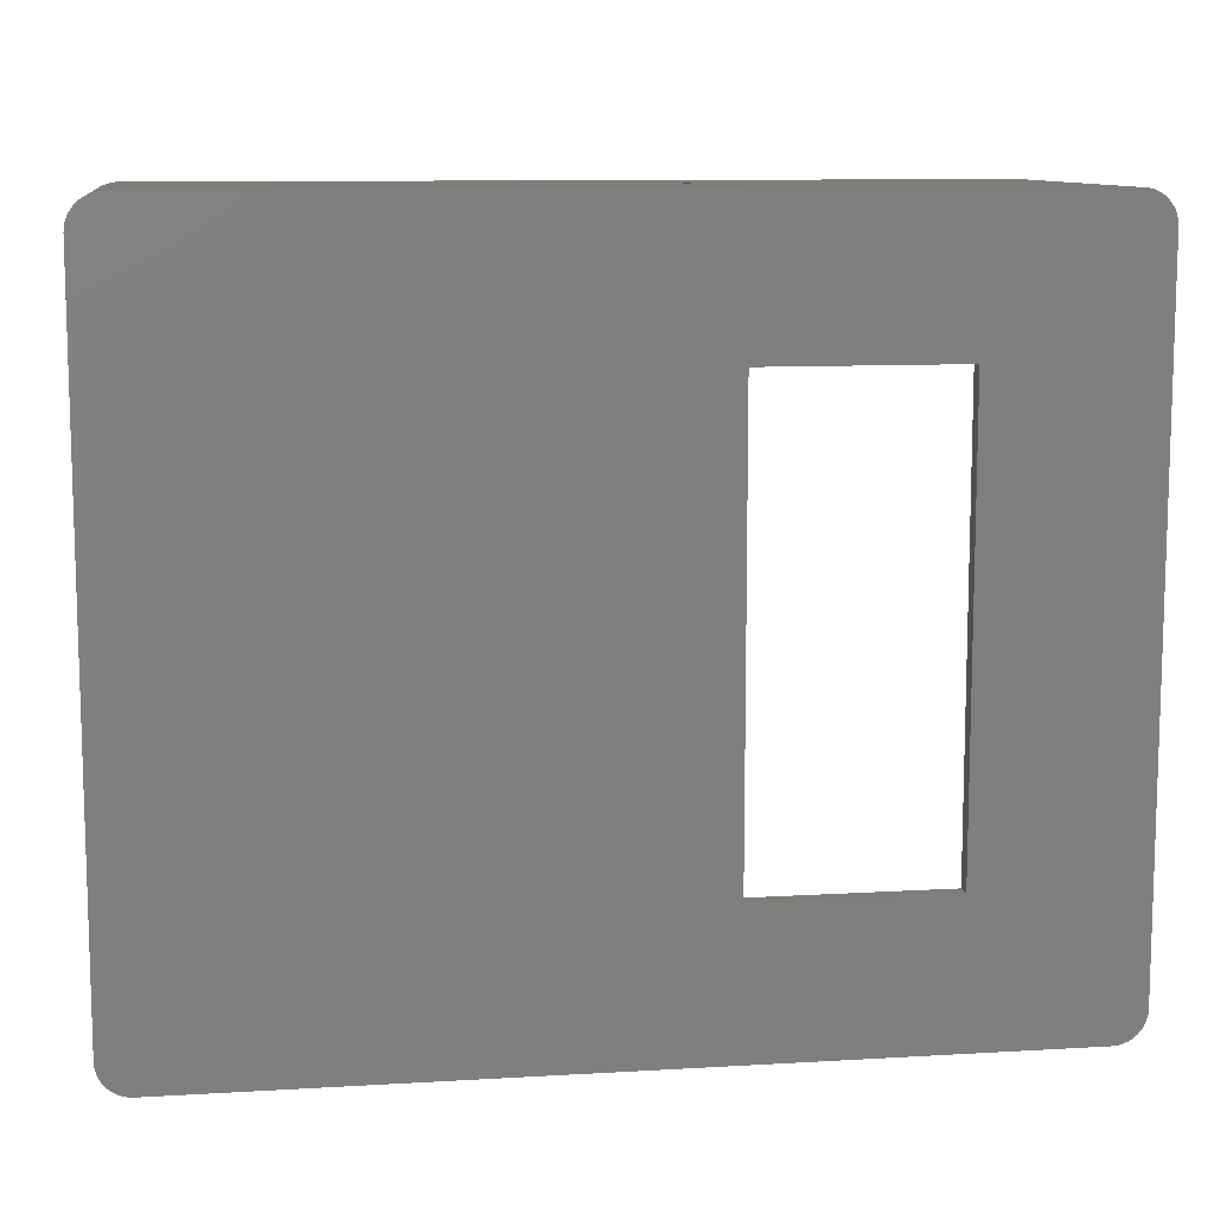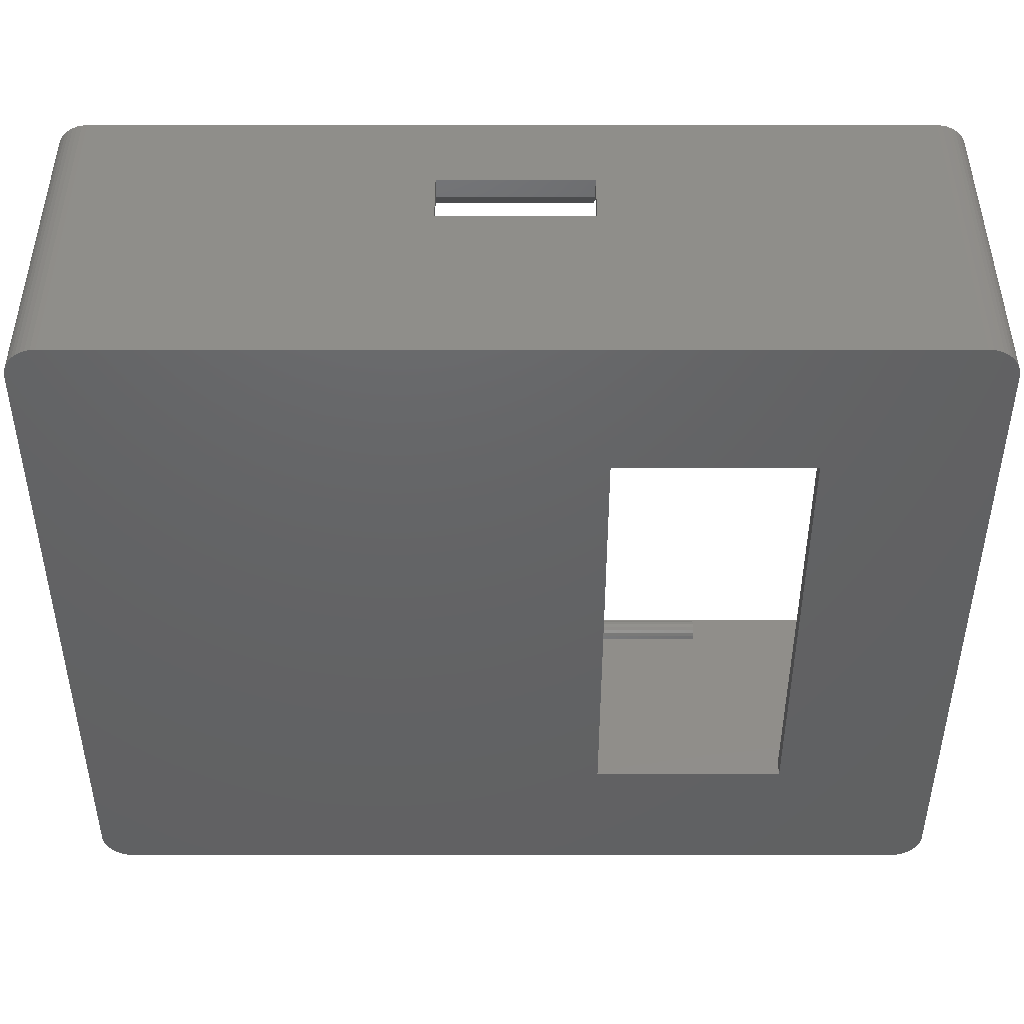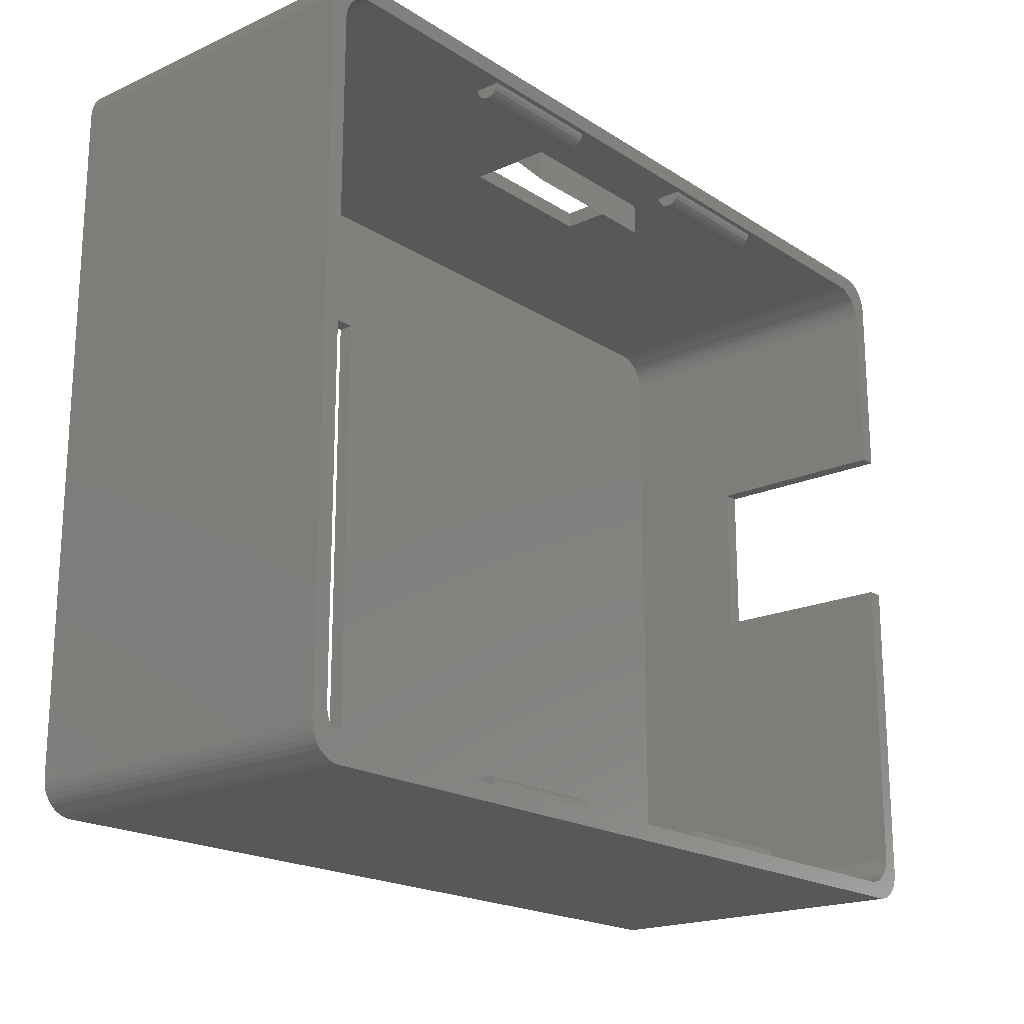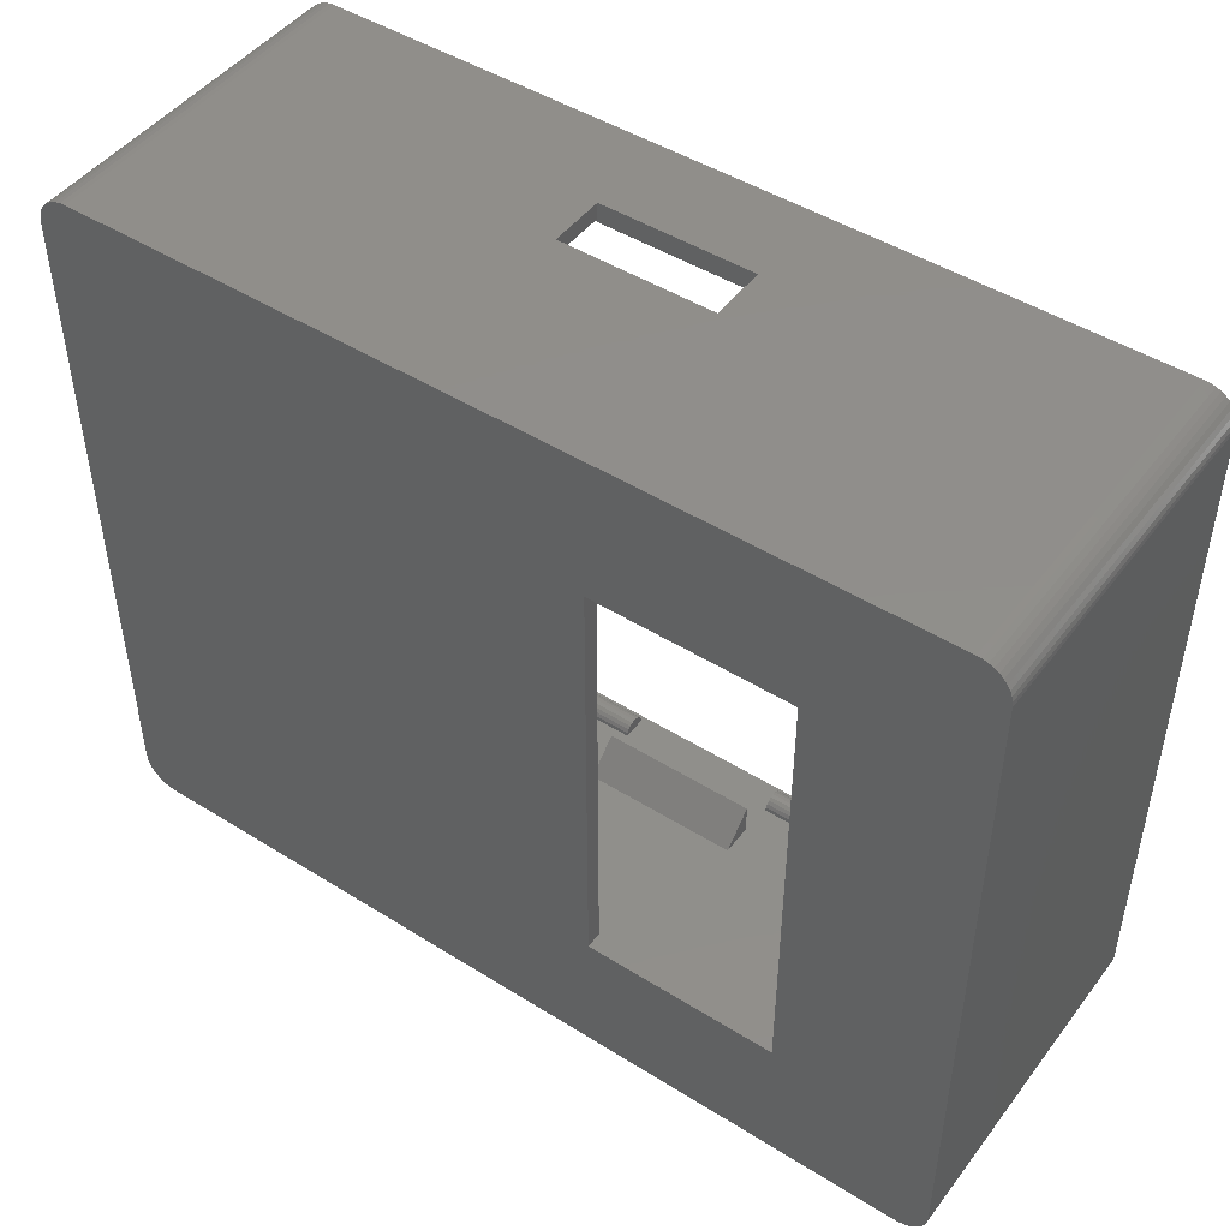
<metadata>
{"format":"stl","ext":"stl","renderer":"f3d","projection":"perspective","resolution":1024,"background":"white","views":[{"elev":10.3,"azim":171.5,"up":"+Y"},{"elev":44.8,"azim":-180.0,"up":"+Y"},{"elev":-19.4,"azim":-49.9,"up":"+Y"},{"elev":47.1,"azim":-144.7,"up":"+Y"}]}
</metadata>
<code>
# stl→obj: 302 verts, 608 faces
v 55.91 -1.687 0
v 55.83 -1.382 -21
v 55.83 -1.382 0
v 55.91 -1.687 -21
v 55.91 -44.08 0
v 55.93 -43.77 -21
v 55.93 -43.77 0
v 55.91 -44.08 -21
v 54.84 -0.218 -21
v 54.55 -0.09789 0
v 54.84 -0.218 0
v 54.55 -0.09789 -21
v 54.24 -0.02462 0
v 54.24 -0.02462 -21
v 53.93 0 0
v 32.5 0 -5.6
v 2 0 0
v 32.5 0 -9.1
v 53.93 0 -21
v 23 0 -9.1
v 23 0 -5.6
v 2 0 -21
v 0.5858 -45.18 -21
v 0.8244 -45.39 0
v 0.5858 -45.18 0
v 0.8244 -45.39 -21
v 2 -45.77 -21
v 53.93 -45.77 0
v 2 -45.77 0
v 53.93 -45.77 -21
v 1.687 -45.75 -21
v 1.687 -45.75 0
v 55.55 -0.8244 0
v 55.34 -0.5858 -21
v 55.34 -0.5858 0
v 55.55 -0.8244 -21
v 0.09789 -44.39 -21
v 0.02462 -44.08 0
v 0.02462 -44.08 -21
v 0.09789 -44.39 0
v 55.93 -24 0
v 55.93 -24 -12
v 55.93 -14 -12
v 55.93 -2 0
v 55.93 -14 0
v 55.93 -2 -21
v 54.55 -45.67 -21
v 54.84 -45.55 0
v 54.55 -45.67 0
v 54.84 -45.55 -21
v 0 -43.77 0
v 0 -43.77 -21
v 55.55 -44.95 0
v 55.71 -44.68 -21
v 55.71 -44.68 0
v 55.55 -44.95 -21
v 0.218 -44.68 -21
v 0.218 -44.68 0
v 0.218 -1.092 -21
v 0.382 -0.8244 0
v 0.382 -0.8244 -21
v 0.218 -1.092 0
v 55.11 -0.382 -21
v 55.11 -0.382 0
v 55.11 -45.39 -21
v 55.34 -45.18 0
v 55.11 -45.39 0
v 55.34 -45.18 -21
v 54.24 -45.75 0
v 54.24 -45.75 -21
v 0 -2 0
v 0 -2 -21
v 55.83 -44.39 -21
v 55.83 -44.39 0
v 55.71 -1.092 0
v 55.71 -1.092 -21
v 1.092 -0.218 -21
v 0.8244 -0.382 0
v 1.092 -0.218 0
v 0.8244 -0.382 -21
v 0.5858 -0.5858 0
v 0.5858 -0.5858 -21
v 0.382 -44.95 -21
v 0.382 -44.95 0
v 1.092 -45.55 0
v 1.092 -45.55 -21
v 22.32 -36.88 -21
v 22.32 -8.88 -21
v 10.32 -36.88 -21
v 10.32 -8.88 -21
v 1.382 -45.67 -21
v 1.687 -0.02462 -21
v 1.382 -0.09789 -21
v 0.09789 -1.382 -21
v 0.02462 -1.687 -21
v 1.382 -45.67 0
v 0.09789 -1.382 0
v 1.382 -0.09789 0
v 0.02462 -1.687 0
v 54.91 -2.687 0
v 54.93 -3 0
v 54.11 -1.382 0
v 54.83 -2.382 0
v 54.71 -2.092 0
v 54.55 -1.824 0
v 54.34 -1.586 0
v 53.84 -1.218 0
v 53.55 -1.098 0
v 53.24 -1.025 0
v 52.93 -1 0
v 3 -1 0
v 2.687 -1.025 0
v 2.382 -1.098 0
v 2.092 -1.218 0
v 1.687 -0.02462 0
v 1.824 -1.382 0
v 1.586 -1.586 0
v 1.382 -1.824 0
v 1.218 -2.092 0
v 54.93 -14 0
v 54.93 -42.77 0
v 54.91 -43.08 0
v 54.83 -43.39 0
v 54.71 -43.68 0
v 54.93 -24 0
v 54.55 -43.95 0
v 54.34 -44.18 0
v 54.11 -44.39 0
v 53.84 -44.55 0
v 53.55 -44.67 0
v 53.24 -44.75 0
v 52.93 -44.77 0
v 3 -44.77 0
v 2.687 -44.75 0
v 2.382 -44.67 0
v 2.092 -44.55 0
v 1.824 -44.39 0
v 1.586 -44.18 0
v 1.382 -43.95 0
v 1.218 -43.68 0
v 1.098 -43.39 0
v 1.025 -43.08 0
v 1 -42.77 0
v 1 -3 0
v 1.098 -2.382 0
v 1.025 -2.687 0
v 54.91 -2.687 -20
v 54.83 -2.382 -20
v 54.91 -43.08 -20
v 54.93 -42.77 -20
v 53.55 -1.098 -20
v 53.84 -1.218 -20
v 53.24 -1.025 -20
v 32.5 -1 -5.81
v 32.5 -1 -9.1
v 32.97 -1 -5.81
v 22.8 -1 -1.878
v 33.13 -1 -0.3216
v 22.8 -1 -0.3216
v 33.13 -1 -1.878
v 14.48 -1 -0.3216
v 14.48 -1 -1.878
v 22.96 -1 -3.82
v 32.97 -1 -3.82
v 3 -1 -20
v 22.96 -1 -5.81
v 23 -1 -9.1
v 23 -1 -5.81
v 41.45 -1 -0.3216
v 41.45 -1 -1.878
v 52.93 -1 -20
v 1.824 -44.39 -20
v 1.586 -44.18 -20
v 33.13 -44.77 -1.878
v 22.8 -44.77 -0.3216
v 33.13 -44.77 -0.3216
v 22.8 -44.77 -1.878
v 41.45 -44.77 -0.3216
v 41.45 -44.77 -1.878
v 32.97 -44.77 -3.82
v 22.96 -44.77 -3.82
v 52.93 -44.77 -20
v 32.97 -44.77 -5.81
v 22.96 -44.77 -5.81
v 14.48 -44.77 -0.3216
v 14.48 -44.77 -1.878
v 3 -44.77 -20
v 2.687 -44.75 -20
v 54.55 -1.824 -20
v 54.34 -1.586 -20
v 1.025 -43.08 -20
v 1.098 -43.39 -20
v 54.93 -3 -20
v 54.93 -14 -12
v 54.93 -24 -12
v 53.84 -44.55 -20
v 53.55 -44.67 -20
v 1 -42.77 -20
v 54.55 -43.95 -20
v 54.71 -43.68 -20
v 54.11 -1.382 -20
v 54.34 -44.18 -20
v 54.11 -44.39 -20
v 53.24 -44.75 -20
v 1 -3 -20
v 54.83 -43.39 -20
v 54.71 -2.092 -20
v 1.824 -1.382 -20
v 2.092 -1.218 -20
v 1.586 -1.586 -20
v 1.382 -1.824 -20
v 1.218 -43.68 -20
v 1.382 -43.95 -20
v 2.092 -44.55 -20
v 22.32 -8.88 -20
v 22.32 -36.88 -20
v 10.32 -8.88 -20
v 10.32 -36.88 -20
v 2.687 -1.025 -20
v 2.382 -1.098 -20
v 2.382 -44.67 -20
v 1.218 -2.092 -20
v 1.098 -2.382 -20
v 1.025 -2.687 -20
v 14.48 -1.448 -1.731
v 22.8 -1.231 -1.842
v 22.8 -1.448 -1.731
v 14.48 -1.231 -1.842
v 22.8 -1.231 -0.3582
v 14.48 -1.231 -0.3582
v 14.48 -1.621 -1.558
v 22.8 -1.732 -1.341
v 14.48 -1.732 -1.341
v 22.8 -1.621 -1.558
v 14.48 -1.732 -0.859
v 22.8 -1.621 -0.6415
v 14.48 -1.621 -0.6415
v 22.8 -1.732 -0.859
v 22.8 -1.77 -1.1
v 14.48 -1.77 -1.1
v 22.8 -1.448 -0.469
v 14.48 -1.448 -0.469
v 22.8 -44 -1.1
v 14.48 -44.04 -0.859
v 22.8 -44.04 -0.859
v 14.48 -44 -1.1
v 14.48 -44.15 -0.6415
v 22.8 -44.15 -0.6415
v 14.48 -44.54 -0.3582
v 22.8 -44.54 -0.3582
v 14.48 -44.32 -0.469
v 22.8 -44.32 -0.469
v 22.8 -44.15 -1.558
v 14.48 -44.04 -1.341
v 22.8 -44.04 -1.341
v 14.48 -44.15 -1.558
v 14.48 -44.54 -1.842
v 22.8 -44.32 -1.731
v 22.8 -44.54 -1.842
v 14.48 -44.32 -1.731
v 33.13 -1.448 -1.731
v 41.45 -1.231 -1.842
v 41.45 -1.448 -1.731
v 33.13 -1.231 -1.842
v 41.45 -1.231 -0.3582
v 33.13 -1.231 -0.3582
v 33.13 -1.621 -1.558
v 41.45 -1.732 -1.341
v 33.13 -1.732 -1.341
v 41.45 -1.621 -1.558
v 41.45 -1.77 -1.1
v 33.13 -1.77 -1.1
v 41.45 -1.448 -0.469
v 33.13 -1.448 -0.469
v 41.45 -1.732 -0.859
v 33.13 -1.732 -0.859
v 41.45 -1.621 -0.6415
v 33.13 -1.621 -0.6415
v 41.45 -44 -1.1
v 33.13 -44.04 -0.859
v 41.45 -44.04 -0.859
v 33.13 -44 -1.1
v 33.13 -44.15 -0.6415
v 41.45 -44.15 -0.6415
v 33.13 -44.54 -0.3582
v 41.45 -44.54 -0.3582
v 33.13 -44.32 -0.469
v 41.45 -44.32 -0.469
v 41.45 -44.15 -1.558
v 33.13 -44.04 -1.341
v 41.45 -44.04 -1.341
v 33.13 -44.15 -1.558
v 33.13 -44.54 -1.842
v 41.45 -44.32 -1.731
v 41.45 -44.54 -1.842
v 33.13 -44.32 -1.731
v 22.96 -2.99 -3.82
v 32.97 -2.99 -3.82
v 32.5 -1.21 -5.6
v 23 -1.21 -5.6
v 32.97 -42.78 -3.82
v 22.96 -42.78 -3.82
f 1 2 3
f 2 1 4
f 5 6 7
f 6 5 8
f 9 10 11
f 10 9 12
f 12 13 10
f 13 12 14
f 15 16 17
f 15 18 16
f 18 19 20
f 19 18 15
f 21 17 16
f 20 17 21
f 20 22 17
f 22 20 19
f 23 24 25
f 24 23 26
f 27 28 29
f 28 27 30
f 31 29 32
f 29 31 27
f 33 34 35
f 34 33 36
f 37 38 39
f 38 37 40
f 41 7 42
f 43 44 45
f 44 43 46
f 42 46 43
f 42 6 46
f 6 42 7
f 47 48 49
f 48 47 50
f 39 51 52
f 51 39 38
f 53 54 55
f 54 53 56
f 57 40 37
f 40 57 58
f 59 60 61
f 60 59 62
f 63 11 64
f 11 63 9
f 65 66 67
f 66 65 68
f 30 69 28
f 69 30 70
f 52 71 72
f 71 52 51
f 55 73 74
f 73 55 54
f 66 56 53
f 56 66 68
f 75 36 33
f 36 75 76
f 77 78 79
f 78 77 80
f 61 81 82
f 81 61 60
f 83 58 57
f 58 83 84
f 23 84 83
f 84 23 25
f 26 85 24
f 85 26 86
f 74 8 5
f 8 74 73
f 30 6 8
f 6 87 46
f 30 8 73
f 88 46 87
f 30 73 54
f 19 46 88
f 30 54 56
f 6 30 87
f 30 56 68
f 46 19 4
f 30 68 65
f 76 19 36
f 30 65 50
f 36 19 34
f 30 50 47
f 34 19 63
f 30 47 70
f 63 19 9
f 9 19 12
f 12 19 14
f 4 19 2
f 27 87 30
f 52 89 27
f 87 27 89
f 2 19 76
f 22 88 90
f 88 22 19
f 89 52 90
f 52 27 31
f 72 90 52
f 52 31 91
f 90 72 22
f 52 91 86
f 22 72 92
f 52 86 26
f 92 72 93
f 52 26 23
f 93 72 77
f 52 23 83
f 77 72 80
f 52 83 57
f 80 72 82
f 52 57 37
f 82 72 61
f 52 37 39
f 61 72 59
f 59 72 94
f 94 72 95
f 50 67 48
f 67 50 65
f 44 4 1
f 4 44 46
f 70 49 69
f 49 70 47
f 80 81 78
f 81 80 82
f 86 96 85
f 96 86 91
f 94 62 59
f 62 94 97
f 93 79 98
f 79 93 77
f 95 97 94
f 97 95 99
f 14 15 13
f 15 14 19
f 44 100 101
f 102 64 11
f 35 103 100
f 35 104 103
f 102 11 10
f 35 105 104
f 35 106 105
f 107 10 13
f 64 102 106
f 107 13 15
f 10 107 102
f 15 108 107
f 15 109 108
f 15 110 109
f 15 111 110
f 17 111 15
f 17 112 111
f 17 113 112
f 17 114 113
f 115 114 17
f 98 114 115
f 114 98 116
f 79 116 98
f 78 116 79
f 116 78 117
f 81 117 78
f 60 117 81
f 117 60 118
f 62 118 60
f 118 97 119
f 97 118 62
f 100 44 1
f 100 1 3
f 100 3 75
f 100 75 33
f 100 33 35
f 106 35 64
f 44 101 45
f 45 101 120
f 121 7 41
f 122 7 121
f 123 7 122
f 124 7 123
f 7 124 5
f 5 124 74
f 121 41 125
f 126 74 124
f 74 126 55
f 55 126 53
f 127 53 126
f 53 127 66
f 66 127 67
f 128 67 127
f 67 128 48
f 48 128 49
f 129 49 128
f 49 129 69
f 69 129 28
f 130 28 129
f 131 28 130
f 132 28 131
f 133 28 132
f 133 29 28
f 134 29 133
f 135 29 134
f 136 29 135
f 96 136 137
f 136 32 29
f 24 137 138
f 84 138 139
f 136 96 32
f 40 139 140
f 51 140 141
f 137 85 96
f 51 141 142
f 51 142 143
f 137 24 85
f 144 71 143
f 99 119 97
f 51 143 71
f 71 119 99
f 140 51 38
f 119 71 145
f 138 25 24
f 145 71 146
f 138 84 25
f 146 71 144
f 139 58 84
f 139 40 58
f 140 38 40
f 34 64 35
f 64 34 63
f 22 115 17
f 115 22 92
f 3 76 75
f 76 3 2
f 72 99 95
f 99 72 71
f 92 98 115
f 98 92 93
f 91 32 96
f 32 91 31
f 147 103 148
f 103 147 100
f 149 121 150
f 121 149 122
f 151 107 108
f 107 151 152
f 153 108 109
f 108 153 151
f 154 155 156
f 157 158 159
f 158 157 160
f 159 111 161
f 111 162 161
f 163 157 162
f 157 163 160
f 164 160 163
f 165 162 111
f 162 166 163
f 166 167 168
f 162 167 166
f 167 165 155
f 162 165 167
f 111 159 110
f 158 110 159
f 169 110 158
f 170 110 169
f 160 164 170
f 156 170 164
f 155 170 156
f 171 170 155
f 170 171 110
f 171 155 165
f 172 138 137
f 138 172 173
f 174 175 176
f 175 174 177
f 176 132 178
f 132 179 178
f 180 174 179
f 174 180 177
f 181 177 180
f 182 179 132
f 179 183 180
f 183 182 184
f 179 182 183
f 132 176 133
f 175 133 176
f 185 133 175
f 186 133 185
f 177 181 186
f 184 186 181
f 187 186 184
f 187 184 182
f 186 187 133
f 187 134 133
f 134 187 188
f 189 106 190
f 106 189 105
f 141 191 142
f 191 141 192
f 193 194 101
f 193 195 194
f 150 195 193
f 121 195 150
f 195 121 125
f 101 194 120
f 196 130 129
f 130 196 197
f 142 198 143
f 198 142 191
f 199 124 200
f 124 199 126
f 152 102 107
f 102 152 201
f 202 128 127
f 128 202 203
f 204 132 131
f 132 204 182
f 143 205 144
f 205 143 198
f 200 123 206
f 123 200 124
f 202 126 199
f 126 202 127
f 207 105 189
f 105 207 104
f 208 114 116
f 114 208 209
f 118 210 117
f 210 118 211
f 139 212 140
f 212 139 213
f 138 213 139
f 213 138 173
f 214 137 136
f 137 214 172
f 206 122 149
f 122 206 123
f 171 193 147
f 193 215 150
f 171 147 148
f 216 150 215
f 171 148 207
f 182 150 216
f 171 207 189
f 193 171 215
f 171 189 190
f 150 182 149
f 171 190 201
f 200 182 199
f 171 201 152
f 199 182 202
f 171 152 151
f 202 182 203
f 171 151 153
f 203 182 196
f 196 182 197
f 197 182 204
f 149 182 206
f 165 215 171
f 205 217 165
f 215 165 217
f 206 182 200
f 187 216 218
f 216 187 182
f 217 205 218
f 205 165 219
f 198 218 205
f 205 219 220
f 218 198 187
f 205 220 209
f 187 198 188
f 205 209 208
f 188 198 221
f 205 208 210
f 221 198 214
f 205 210 211
f 214 198 172
f 205 211 222
f 172 198 173
f 205 222 223
f 173 198 213
f 205 223 224
f 213 198 212
f 212 198 192
f 192 198 191
f 203 129 128
f 129 203 196
f 193 100 147
f 100 193 101
f 197 131 130
f 131 197 204
f 210 116 117
f 116 210 208
f 221 136 135
f 136 221 214
f 140 192 141
f 192 140 212
f 145 222 119
f 222 145 223
f 209 113 114
f 113 209 220
f 119 211 118
f 211 119 222
f 146 223 145
f 223 146 224
f 171 109 110
f 109 171 153
f 201 106 102
f 106 201 190
f 219 111 112
f 111 219 165
f 148 104 207
f 104 148 103
f 144 224 146
f 224 144 205
f 220 112 113
f 112 220 219
f 188 135 134
f 135 188 221
f 225 226 227
f 226 225 228
f 161 229 159
f 229 161 230
f 231 232 233
f 232 231 234
f 235 236 237
f 236 235 238
f 233 239 240
f 239 233 232
f 230 241 229
f 241 230 242
f 225 234 231
f 234 225 227
f 240 238 235
f 238 240 239
f 229 157 159
f 229 226 157
f 241 226 229
f 241 227 226
f 236 227 241
f 236 234 227
f 238 234 236
f 238 232 234
f 232 238 239
f 228 157 226
f 157 228 162
f 228 161 162
f 228 230 161
f 225 230 228
f 225 242 230
f 231 242 225
f 231 237 242
f 233 237 231
f 233 235 237
f 235 233 240
f 237 241 242
f 241 237 236
f 243 244 245
f 244 243 246
f 245 247 248
f 247 245 244
f 249 175 250
f 175 249 185
f 251 250 252
f 250 251 249
f 247 252 248
f 252 247 251
f 253 254 255
f 254 253 256
f 257 258 259
f 258 257 260
f 255 246 243
f 246 255 254
f 186 259 177
f 259 186 257
f 245 255 243
f 248 255 245
f 248 253 255
f 252 253 248
f 252 258 253
f 250 258 252
f 250 259 258
f 175 259 250
f 259 175 177
f 254 244 246
f 256 244 254
f 256 247 244
f 260 247 256
f 260 251 247
f 257 251 260
f 257 249 251
f 186 249 257
f 249 186 185
f 260 253 258
f 253 260 256
f 261 262 263
f 262 261 264
f 158 265 169
f 265 158 266
f 267 268 269
f 268 267 270
f 269 271 272
f 271 269 268
f 266 273 265
f 273 266 274
f 261 270 267
f 270 261 263
f 272 275 276
f 275 272 271
f 265 170 169
f 265 262 170
f 273 262 265
f 273 263 262
f 277 263 273
f 277 270 263
f 275 270 277
f 275 268 270
f 268 275 271
f 264 170 262
f 170 264 160
f 276 277 278
f 277 276 275
f 278 273 274
f 273 278 277
f 264 158 160
f 264 266 158
f 261 266 264
f 261 274 266
f 267 274 261
f 267 278 274
f 269 278 267
f 269 276 278
f 276 269 272
f 279 280 281
f 280 279 282
f 281 283 284
f 283 281 280
f 285 178 286
f 178 285 176
f 287 286 288
f 286 287 285
f 283 288 284
f 288 283 287
f 289 290 291
f 290 289 292
f 293 294 295
f 294 293 296
f 291 282 279
f 282 291 290
f 174 295 179
f 295 174 293
f 281 291 279
f 284 291 281
f 284 289 291
f 288 289 284
f 288 294 289
f 286 294 288
f 286 295 294
f 178 295 286
f 295 178 179
f 290 280 282
f 292 280 290
f 292 283 280
f 296 283 292
f 296 287 283
f 293 287 296
f 293 285 287
f 174 285 293
f 285 174 176
f 296 289 294
f 289 296 292
f 297 163 166
f 163 298 164
f 298 163 297
f 156 164 298
f 299 297 300
f 166 300 297
f 300 166 168
f 297 299 298
f 156 299 154
f 299 156 298
f 183 301 180
f 184 301 183
f 301 184 302
f 181 302 184
f 302 180 301
f 180 302 181
f 87 215 88
f 215 87 216
f 218 90 217
f 90 218 89
f 87 218 216
f 218 87 89
f 90 215 217
f 215 90 88
f 194 42 43
f 42 194 195
f 42 125 41
f 125 42 195
f 194 45 120
f 45 194 43
f 154 18 155
f 18 154 16
f 16 154 299
f 20 155 18
f 155 20 167
f 300 16 299
f 16 300 21
f 21 168 20
f 168 21 300
f 20 168 167

</code>
